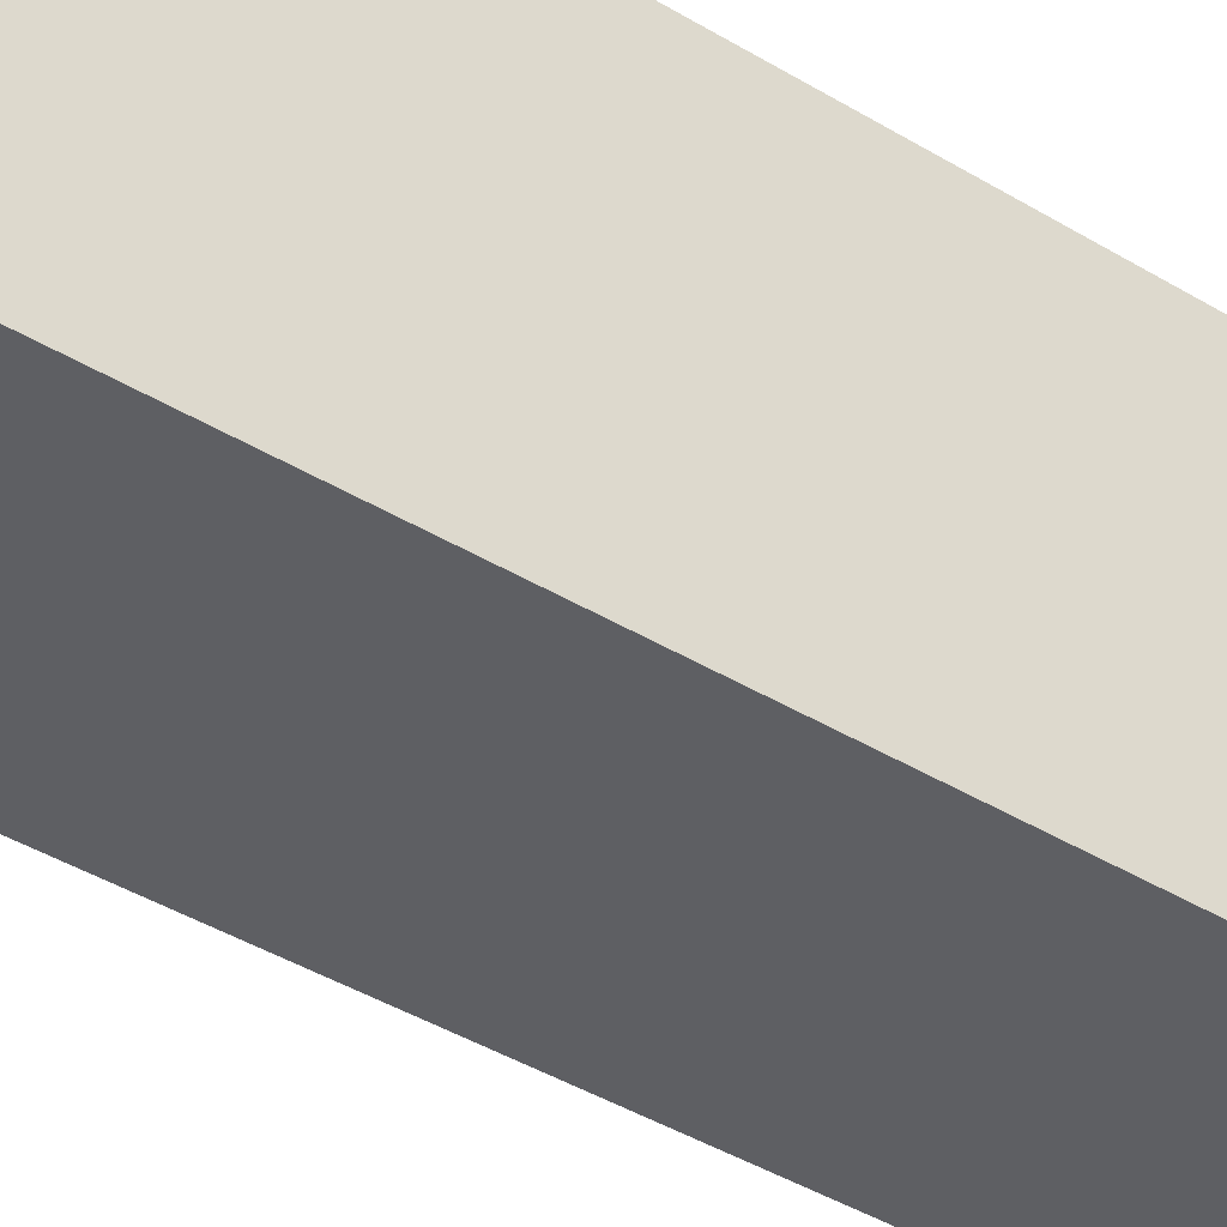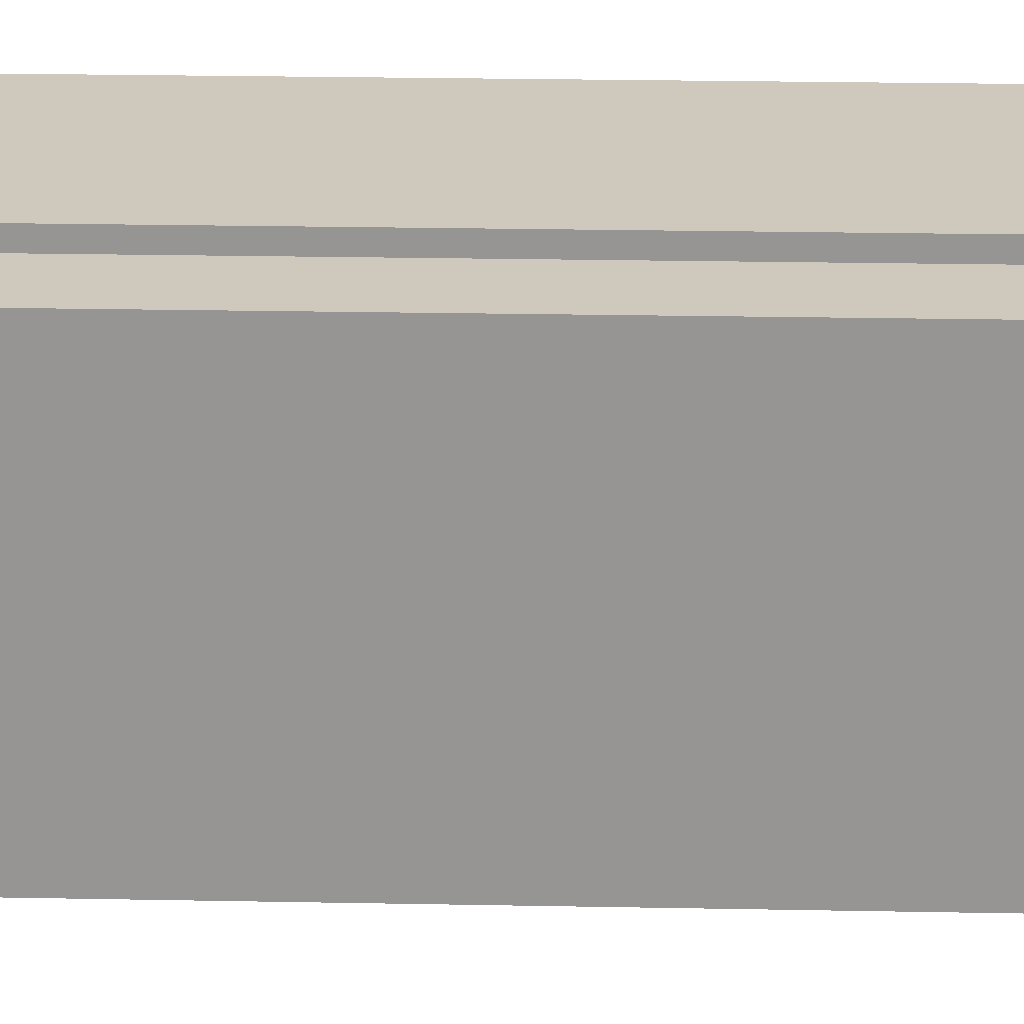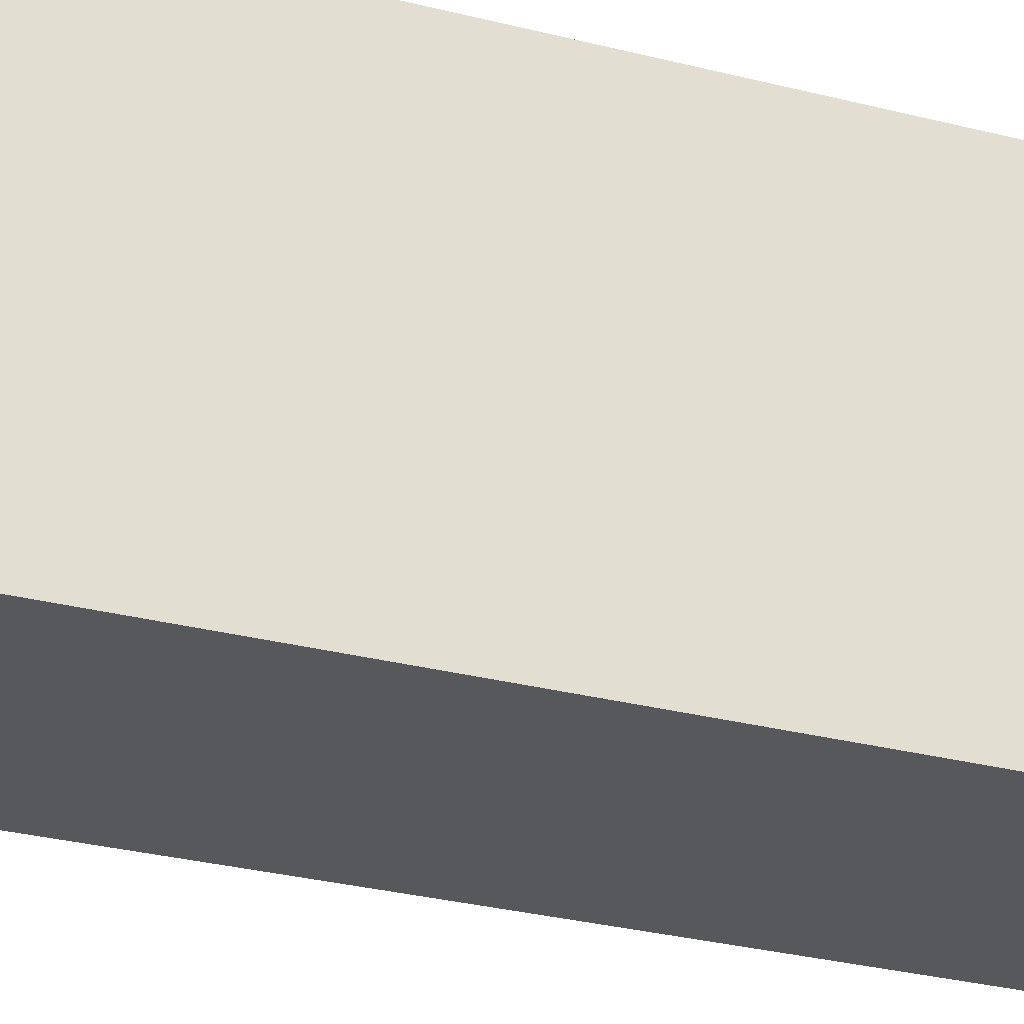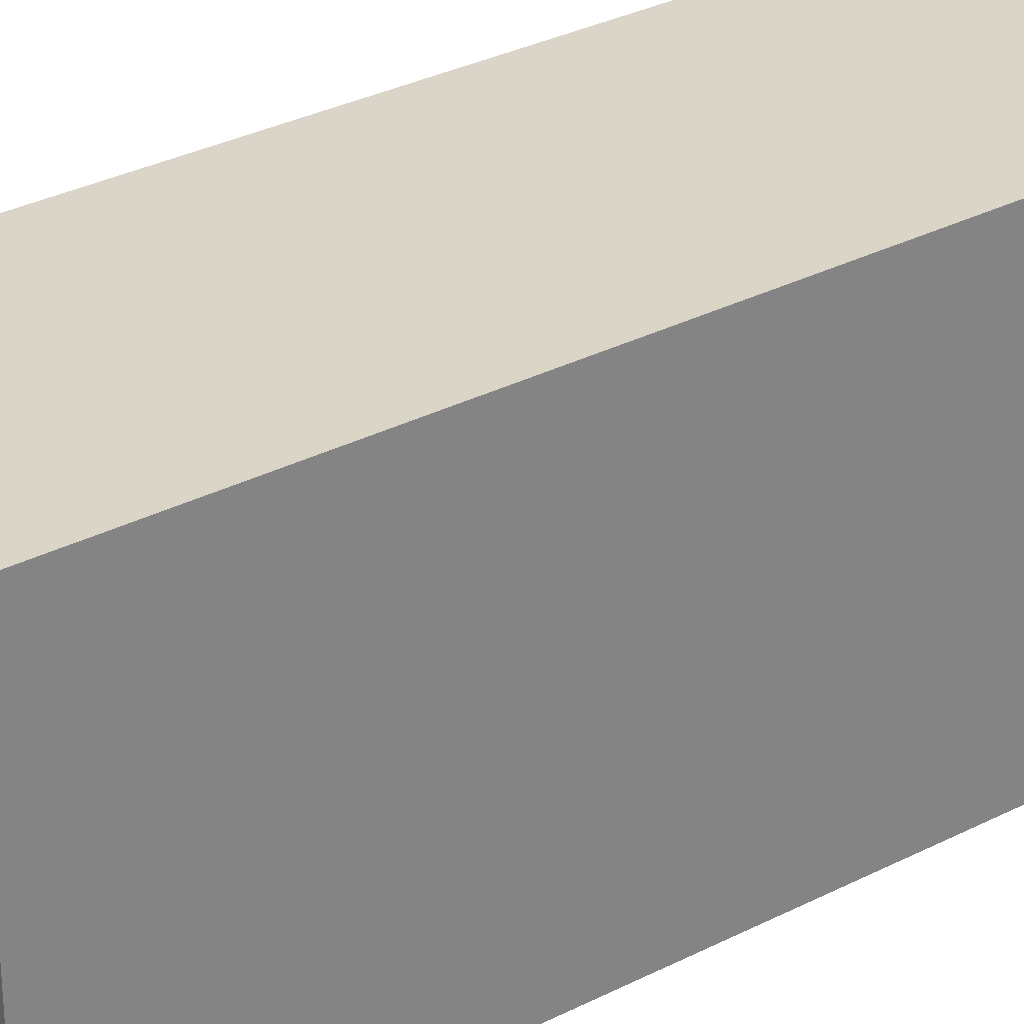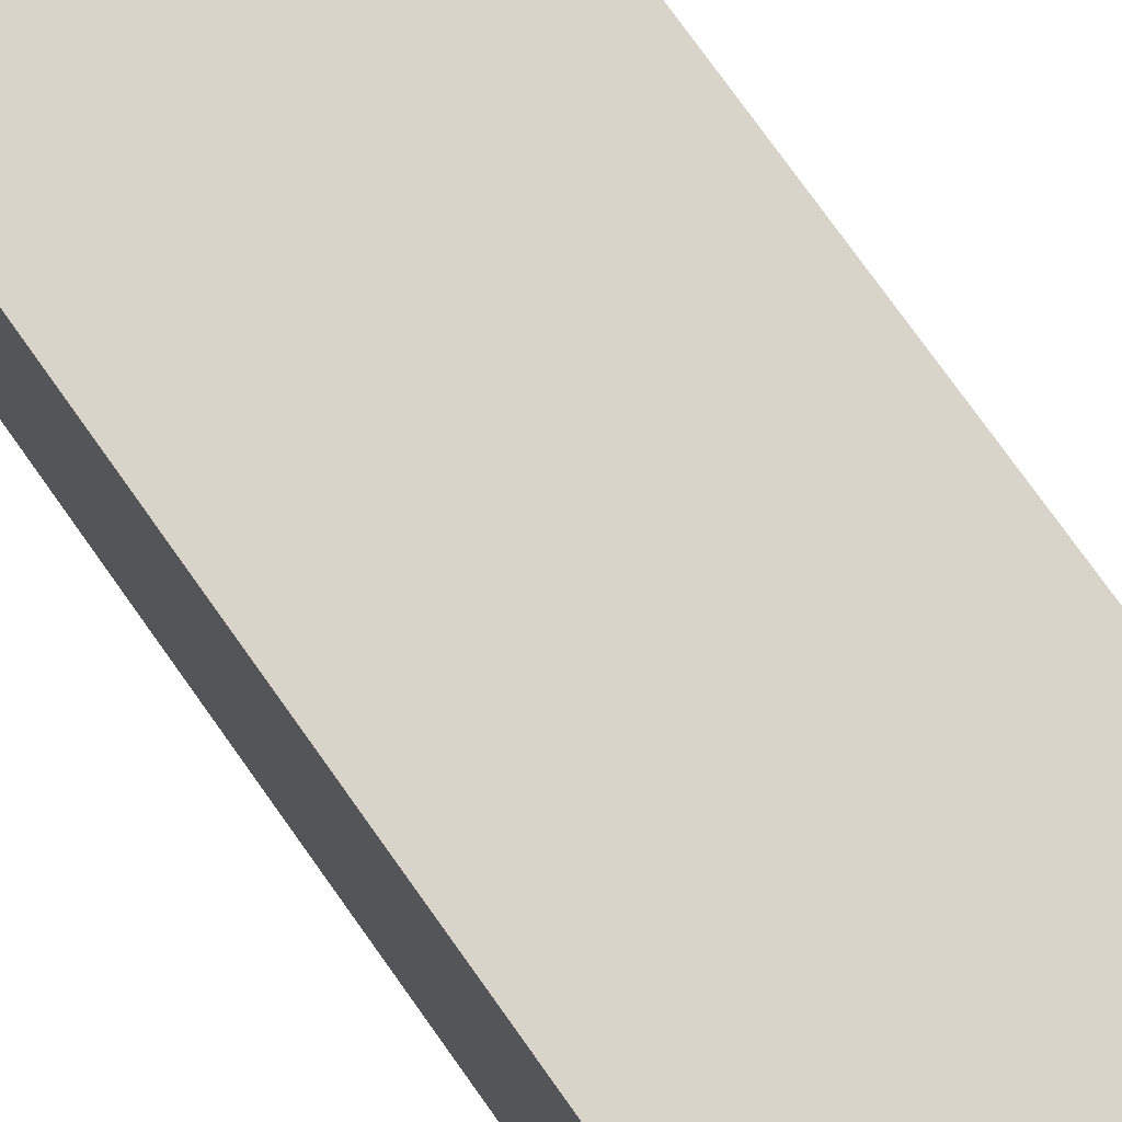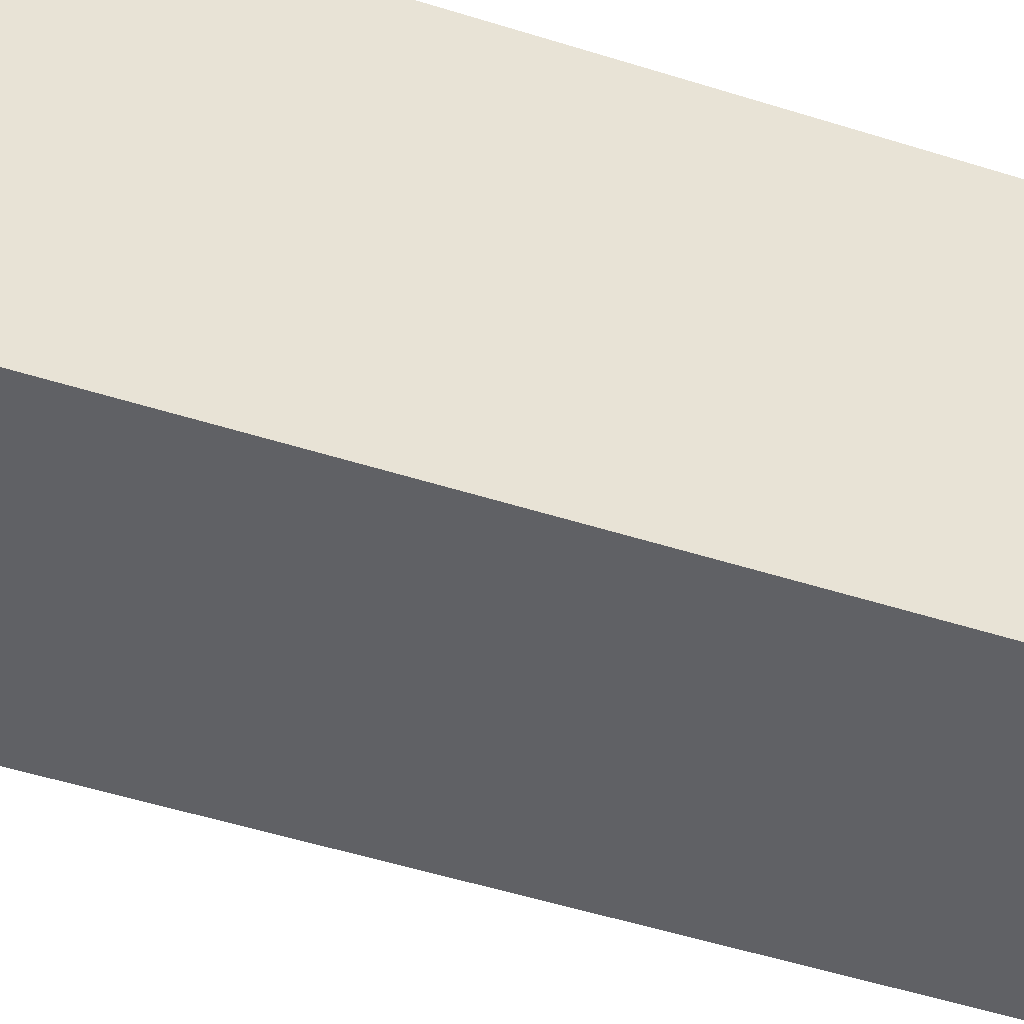
<metadata>
{"format":"obj","ext":"obj","renderer":"f3d","projection":"perspective","resolution":1024,"background":"white","views":[{"elev":-41.0,"azim":53.4,"up":"+Y"},{"elev":21.7,"azim":-88.0,"up":"+Y"},{"elev":-27.6,"azim":68.0,"up":"+Y"},{"elev":30.1,"azim":52.8,"up":"+Y"},{"elev":76.2,"azim":144.6,"up":"+Y"},{"elev":-46.9,"azim":69.8,"up":"+Y"}]}
</metadata>
<code>
v -1.184e+04 -3.761e+04 18.5
v -1.183e+04 -3.76e+04 18.5
v -1.183e+04 -3.761e+04 18.5
v -1.184e+04 -3.761e+04 18.5
v -1.184e+04 -3.76e+04 18.5
v -1.184e+04 -3.76e+04 18.5
v -1.184e+04 -3.761e+04 18.5
v -1.184e+04 -3.76e+04 18.5
v -1.183e+04 -3.761e+04 54.93
v -1.183e+04 -3.761e+04 54.93
v -1.183e+04 -3.761e+04 54.93
v -1.183e+04 -3.761e+04 54.93
v -1.183e+04 -3.761e+04 54.66
v -1.183e+04 -3.761e+04 54.66
v -1.183e+04 -3.761e+04 54.66
v -1.183e+04 -3.761e+04 54.66
v -1.183e+04 -3.761e+04 54.66
v -1.183e+04 -3.761e+04 54.66
v -1.183e+04 -3.761e+04 54.66
v -1.183e+04 -3.761e+04 54.66
v -1.183e+04 -3.761e+04 54.66
v -1.183e+04 -3.761e+04 54.66
v -1.183e+04 -3.761e+04 49.41
v -1.183e+04 -3.76e+04 49.41
v -1.183e+04 -3.76e+04 49.41
v -1.183e+04 -3.761e+04 49.41
v -1.183e+04 -3.761e+04 49.41
v -1.183e+04 -3.761e+04 49.41
v -1.184e+04 -3.76e+04 49.41
v -1.183e+04 -3.761e+04 49.41
v -1.183e+04 -3.761e+04 49.41
v -1.184e+04 -3.761e+04 49.41
v -1.184e+04 -3.761e+04 49.66
v -1.183e+04 -3.761e+04 49.66
v -1.184e+04 -3.761e+04 49.66
v -1.183e+04 -3.76e+04 49.66
v -1.183e+04 -3.76e+04 49.66
v -1.184e+04 -3.76e+04 49.66
v -1.184e+04 -3.76e+04 49.66
v -1.183e+04 -3.761e+04 49.66
v -1.184e+04 -3.761e+04 49.08
v -1.184e+04 -3.76e+04 49.08
v -1.184e+04 -3.761e+04 49.08
v -1.184e+04 -3.76e+04 49.08
f 1 2 3
f 3 4 1
f 5 6 2
f 7 8 1
f 8 5 1
f 1 5 2
f 9 10 11
f 12 9 11
f 13 14 15
f 15 16 13
f 16 15 17
f 18 19 20
f 17 19 18
f 15 19 17
f 20 21 18
f 22 21 14
f 13 22 14
f 14 21 20
f 23 24 25
f 23 26 24
f 27 26 28
f 26 23 28
f 29 30 25
f 31 27 28
f 31 32 27
f 32 30 29
f 25 30 23
f 32 31 30
f 33 34 35
f 36 37 38
f 39 36 38
f 34 37 36
f 35 34 40
f 40 34 36
f 35 38 33
f 35 39 38
f 41 42 43
f 41 44 42
f 15 11 10
f 15 14 11
f 15 10 9
f 19 15 9
f 19 9 12
f 20 19 12
f 14 12 11
f 14 20 12
f 16 23 13
f 13 30 22
f 13 23 30
f 17 23 16
f 17 28 23
f 17 18 28
f 18 31 28
f 18 21 31
f 30 31 21
f 22 30 21
f 24 36 25
f 25 39 29
f 25 36 39
f 40 24 26
f 40 36 24
f 32 35 27
f 27 40 26
f 27 35 40
f 35 32 29
f 39 35 29
f 6 5 44
f 44 38 6
f 38 41 33
f 4 41 1
f 33 41 4
f 38 44 41
f 34 3 2
f 37 34 2
f 33 4 3
f 34 33 3
f 38 2 6
f 38 37 2
f 5 8 42
f 44 5 42
f 1 43 7
f 1 41 43
f 43 8 7
f 43 42 8

</code>
